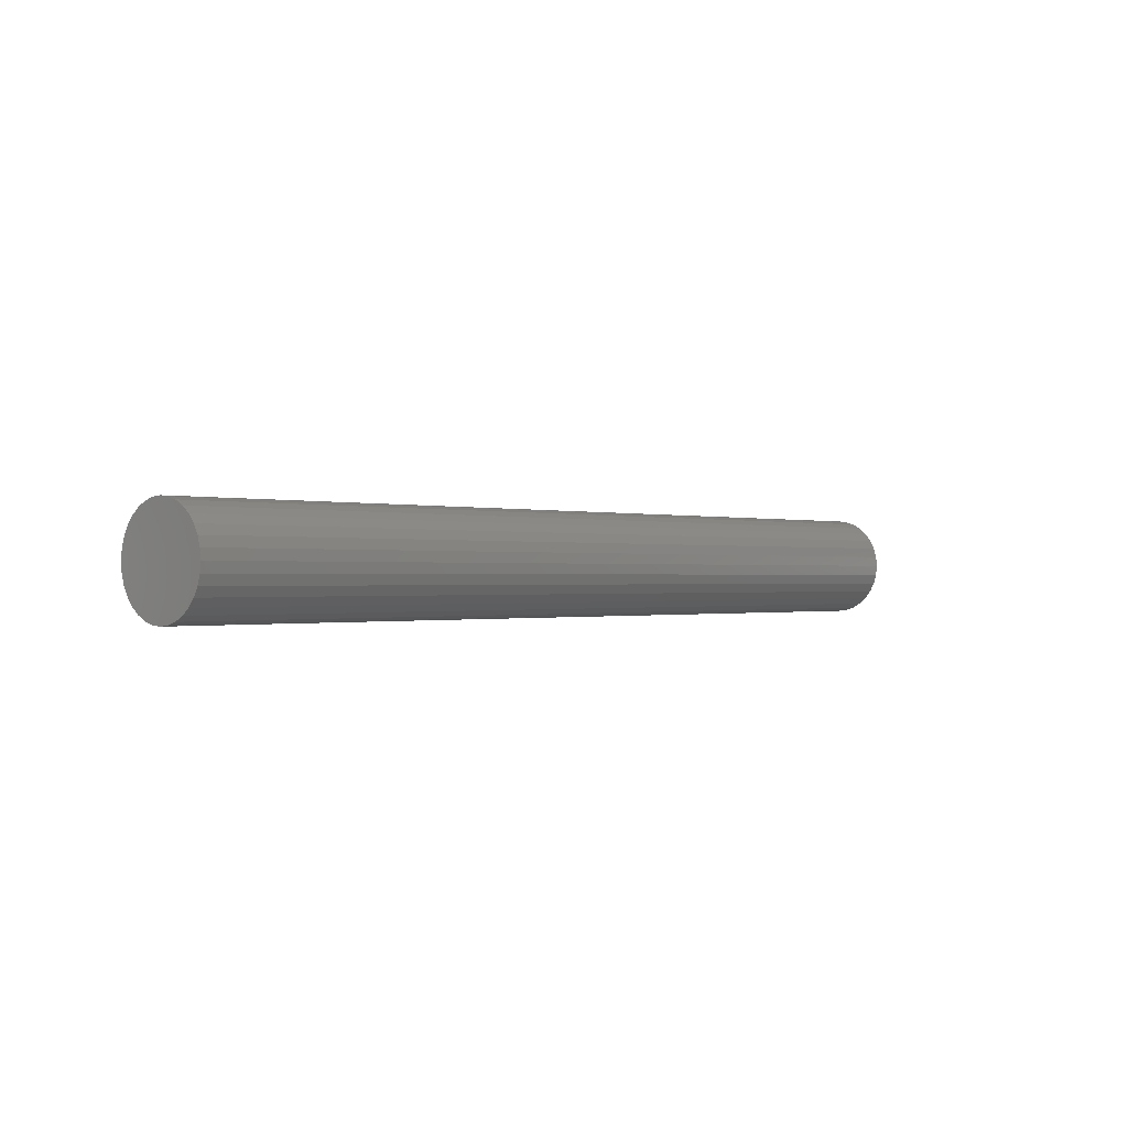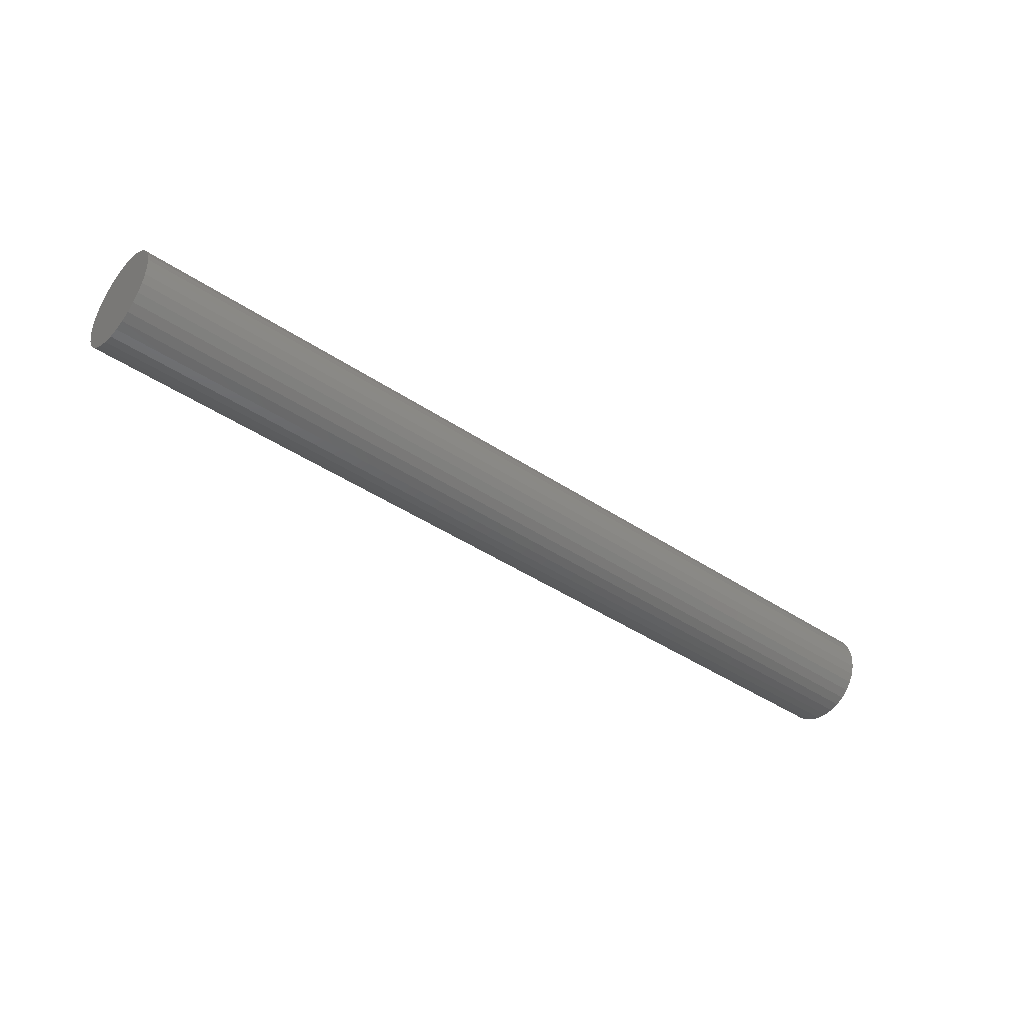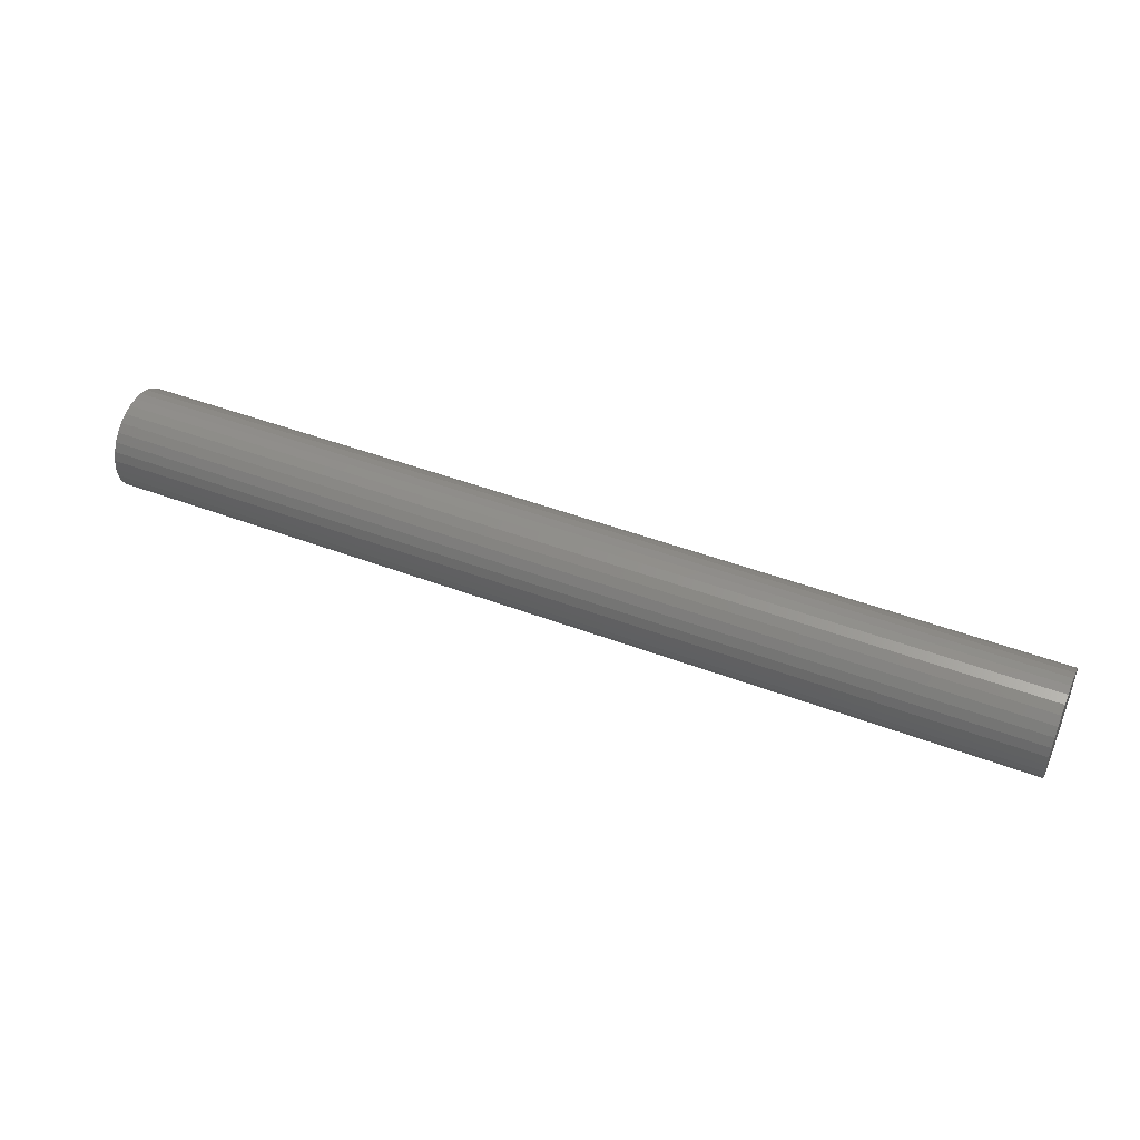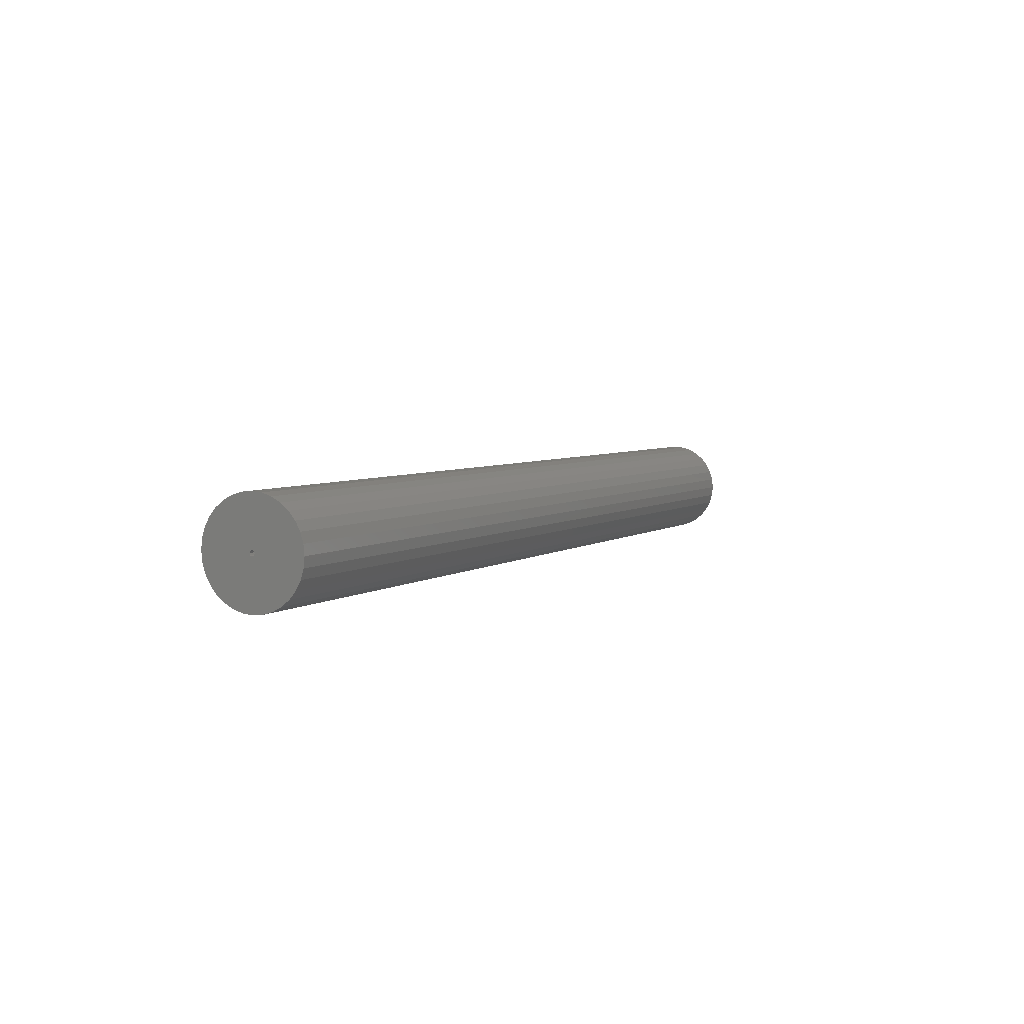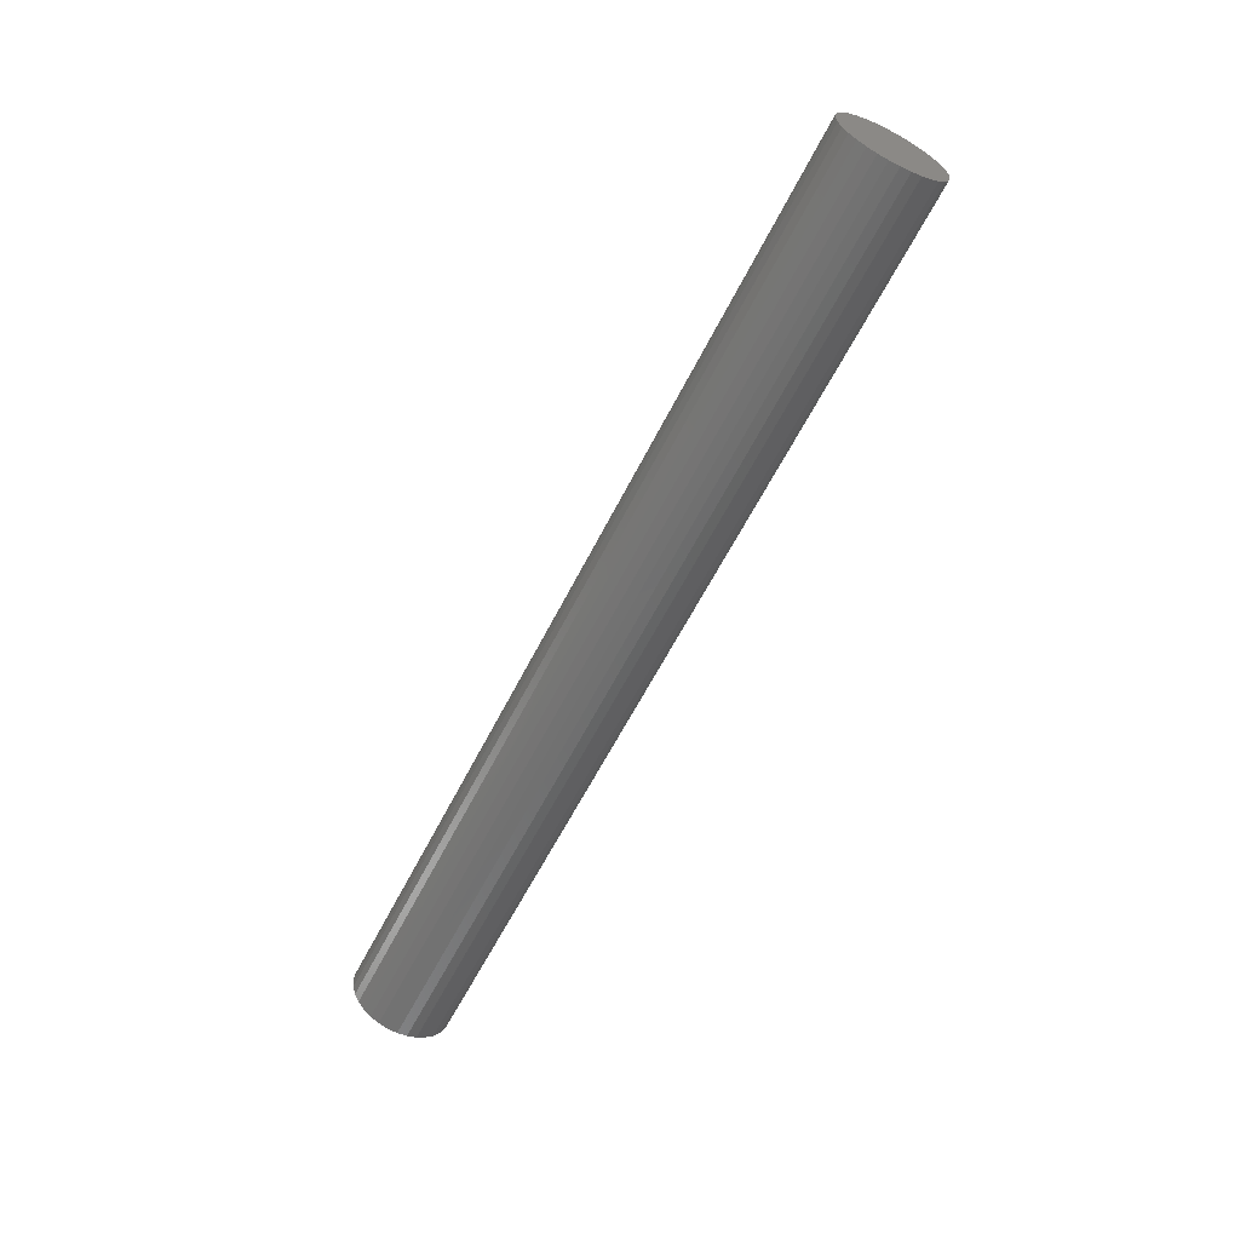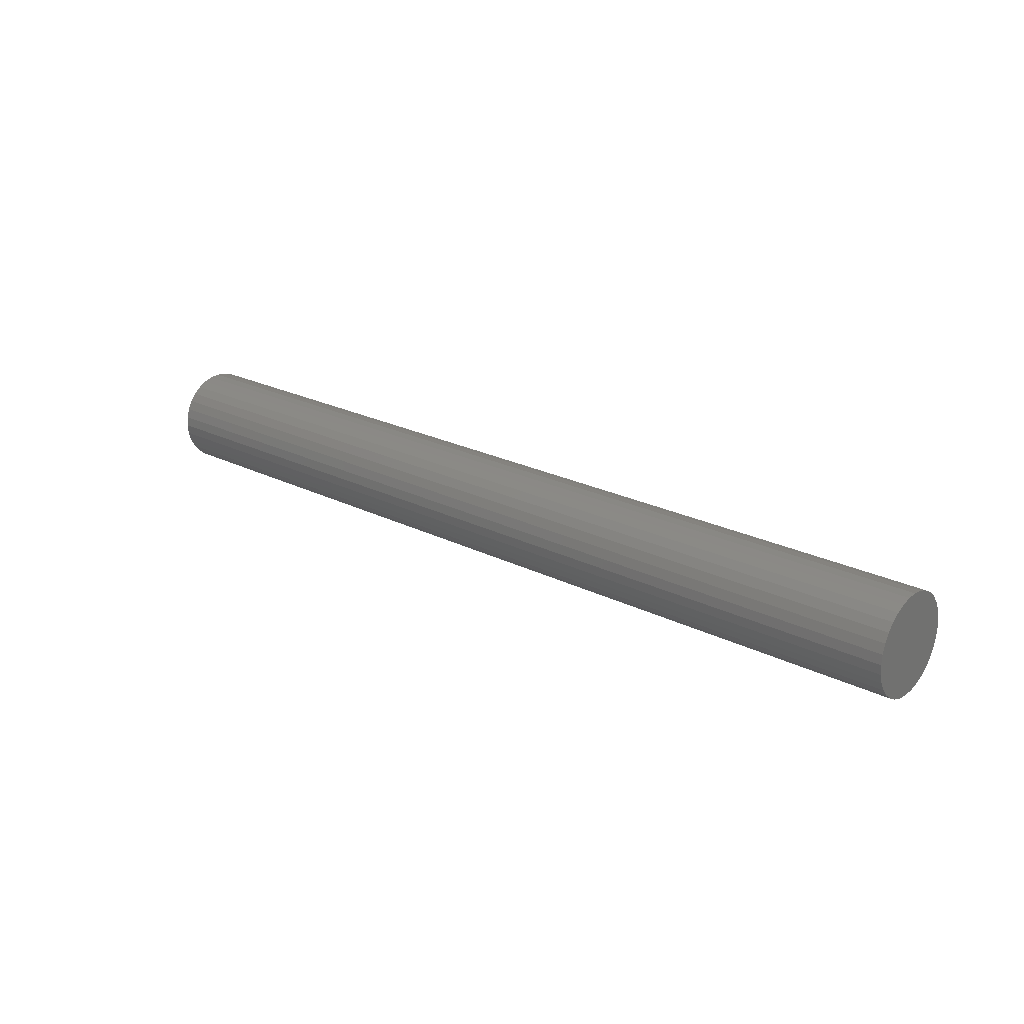
<metadata>
{"format":"stl","ext":"stl","renderer":"f3d","projection":"perspective","resolution":1024,"background":"white","views":[{"elev":-0.4,"azim":-48.2,"up":"+Y"},{"elev":-41.5,"azim":-39.3,"up":"+Z"},{"elev":46.5,"azim":-156.7,"up":"+Z"},{"elev":4.6,"azim":116.8,"up":"+Y"},{"elev":-60.8,"azim":-116.7,"up":"+Y"},{"elev":22.7,"azim":-139.1,"up":"+Y"}]}
</metadata>
<code>
# stl→obj: 80 verts, 156 faces
v 0.7266 0.0001645 0.04112
v 0.7266 -0.007857 0.04033
v 0.7266 -0.01557 0.03799
v 0.7266 0.0159 -0.03799
v 0.7266 0.0001645 -0.04112
v 0.7266 0.008186 -0.04033
v 0.7266 0.04128 -8.66e-17
v 0.7266 0.04049 0.008022
v 0.7266 0.001618 0.001454
v 0.7266 0.00222 -3.422e-18
v 0.7266 0.001618 -0.001454
v 0.7266 0.04049 -0.008022
v 0.7266 -0.001289 0.001454
v 0.7266 0.0001645 0.002056
v 0.7266 -0.02268 0.03419
v 0.7266 -0.02891 0.02908
v 0.7266 -0.03402 0.02284
v 0.7266 -0.03782 0.01574
v 0.7266 -0.04016 0.008022
v 0.7266 -0.04095 8.97e-17
v 0.7266 -0.001891 3.566e-18
v 0.7266 0.0001645 -0.002056
v 0.7266 -0.04016 -0.008022
v 0.7266 -0.03782 -0.01574
v 0.7266 -0.03402 -0.02284
v 0.7266 -0.02891 -0.02908
v 0.7266 -0.02268 -0.03419
v 0.7266 -0.01557 -0.03799
v 0.7266 -0.007857 -0.04033
v 0.7266 0.02301 -0.03419
v 0.7266 0.02924 -0.02908
v 0.7266 0.03435 -0.02284
v 0.7266 0.03815 -0.01574
v 0.7266 -0.001289 -0.001454
v 0.7266 0.03815 0.01574
v 0.7266 0.03435 0.02284
v 0.7266 0.02924 0.02908
v 0.7266 0.02301 0.03419
v 0.7266 0.0159 0.03799
v 0.7266 0.008186 0.04033
v 0.007812 0.0001645 -0.002056
v 0.007812 0.001618 -0.001454
v 0.007812 0.00222 -2.1e-18
v 0.007812 -0.001289 -0.001454
v 0.007812 -0.001891 3.566e-18
v 0.007812 0.0001645 0.002056
v 0.007812 -0.001289 0.001454
v 0.007812 0.001618 0.001454
v -0.03125 0.04128 -2.363e-17
v -0.03125 0.04049 -0.008022
v -0.03125 0.03815 -0.01574
v -0.03125 0.03435 -0.02284
v -0.03125 0.02924 -0.02908
v -0.03125 0.02301 -0.03419
v -0.03125 0.0159 -0.03799
v -0.03125 0.008186 -0.04033
v -0.03125 0.0001645 -0.04112
v -0.03125 -0.007857 -0.04033
v -0.03125 -0.01557 -0.03799
v -0.03125 -0.02268 -0.03419
v -0.03125 -0.02891 -0.02908
v -0.03125 -0.03402 -0.02284
v -0.03125 -0.03782 -0.01574
v -0.03125 -0.04016 -0.008022
v -0.03125 -0.04095 8.97e-17
v -0.03125 -0.04016 0.008022
v -0.03125 -0.03782 0.01574
v -0.03125 -0.03402 0.02284
v -0.03125 -0.02891 0.02908
v -0.03125 -0.02268 0.03419
v -0.03125 -0.01557 0.03799
v -0.03125 -0.007857 0.04033
v -0.03125 0.0001645 0.04112
v -0.03125 0.008186 0.04033
v -0.03125 0.0159 0.03799
v -0.03125 0.02301 0.03419
v -0.03125 0.02924 0.02908
v -0.03125 0.03435 0.02284
v -0.03125 0.03815 0.01574
v -0.03125 0.04049 0.008022
f 1 2 3
f 4 5 6
f 7 8 9
f 7 9 10
f 7 10 11
f 7 11 12
f 13 14 3
f 13 3 15
f 13 15 16
f 13 16 17
f 13 17 18
f 13 18 19
f 13 19 20
f 13 20 21
f 22 23 24
f 22 24 25
f 22 25 26
f 22 26 27
f 22 27 28
f 22 28 29
f 22 29 5
f 22 5 4
f 22 4 30
f 22 30 31
f 22 31 32
f 22 32 33
f 22 33 12
f 22 12 11
f 23 22 34
f 23 34 21
f 23 21 20
f 14 9 8
f 14 8 35
f 14 35 36
f 14 36 37
f 14 37 38
f 14 38 39
f 14 39 40
f 14 40 1
f 14 1 3
f 41 11 42
f 42 11 10
f 42 10 43
f 11 41 22
f 22 41 44
f 22 44 34
f 34 44 45
f 34 45 21
f 46 13 47
f 47 13 21
f 47 21 45
f 13 46 14
f 14 46 48
f 14 48 9
f 9 48 43
f 9 43 10
f 49 7 50
f 50 7 12
f 50 12 51
f 51 12 33
f 51 33 52
f 52 33 32
f 52 32 53
f 53 32 31
f 53 31 54
f 54 31 30
f 54 30 55
f 55 30 4
f 55 4 56
f 56 4 6
f 56 6 57
f 57 6 5
f 57 5 58
f 58 5 29
f 58 29 59
f 59 29 28
f 59 28 60
f 60 28 27
f 60 27 61
f 61 27 26
f 61 26 62
f 62 26 25
f 62 25 63
f 63 25 24
f 63 24 64
f 64 24 23
f 64 23 65
f 65 23 20
f 65 20 66
f 66 20 19
f 66 19 67
f 67 19 18
f 67 18 68
f 68 18 17
f 68 17 69
f 69 17 16
f 69 16 70
f 70 16 15
f 70 15 71
f 71 15 3
f 71 3 72
f 72 3 2
f 72 2 73
f 73 2 1
f 73 1 74
f 74 1 40
f 74 40 75
f 75 40 39
f 75 39 76
f 76 39 38
f 76 38 77
f 77 38 37
f 77 37 78
f 78 37 36
f 78 36 79
f 79 36 35
f 79 35 80
f 80 35 8
f 80 8 49
f 49 8 7
f 71 72 73
f 71 73 74
f 75 71 74
f 70 71 75
f 76 70 75
f 69 70 76
f 77 69 76
f 68 69 77
f 78 68 77
f 67 68 78
f 79 67 78
f 66 67 79
f 80 66 79
f 51 63 50
f 62 63 51
f 52 62 51
f 61 62 52
f 53 61 52
f 60 61 53
f 54 60 53
f 59 60 54
f 55 59 54
f 58 59 55
f 57 58 55
f 56 57 55
f 63 64 50
f 50 64 65
f 50 65 49
f 49 65 66
f 49 66 80
f 45 46 47
f 45 48 46
f 43 48 45
f 43 45 44
f 43 44 41
f 43 41 42

</code>
